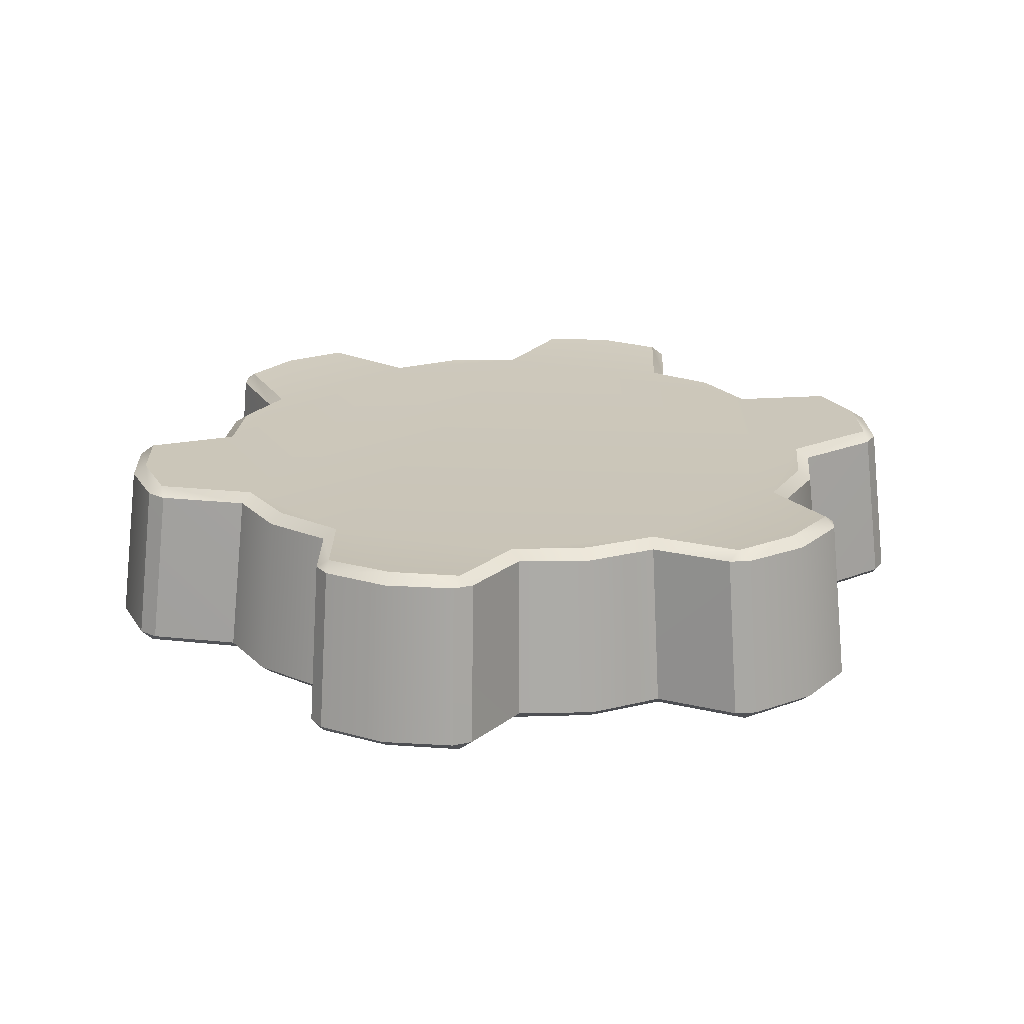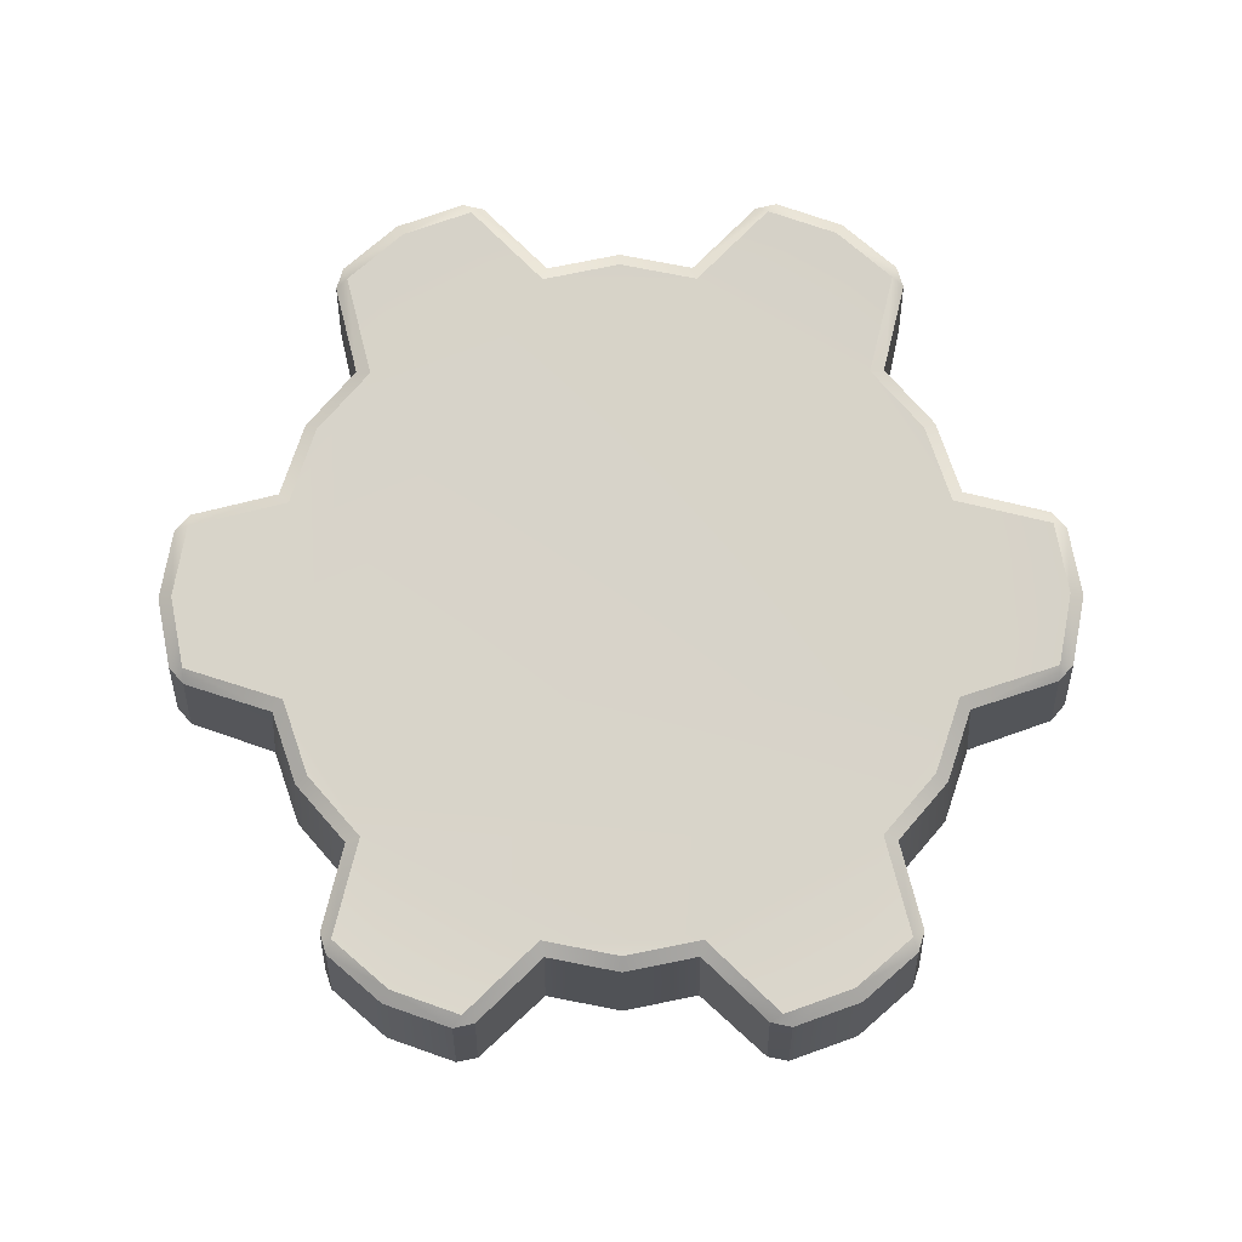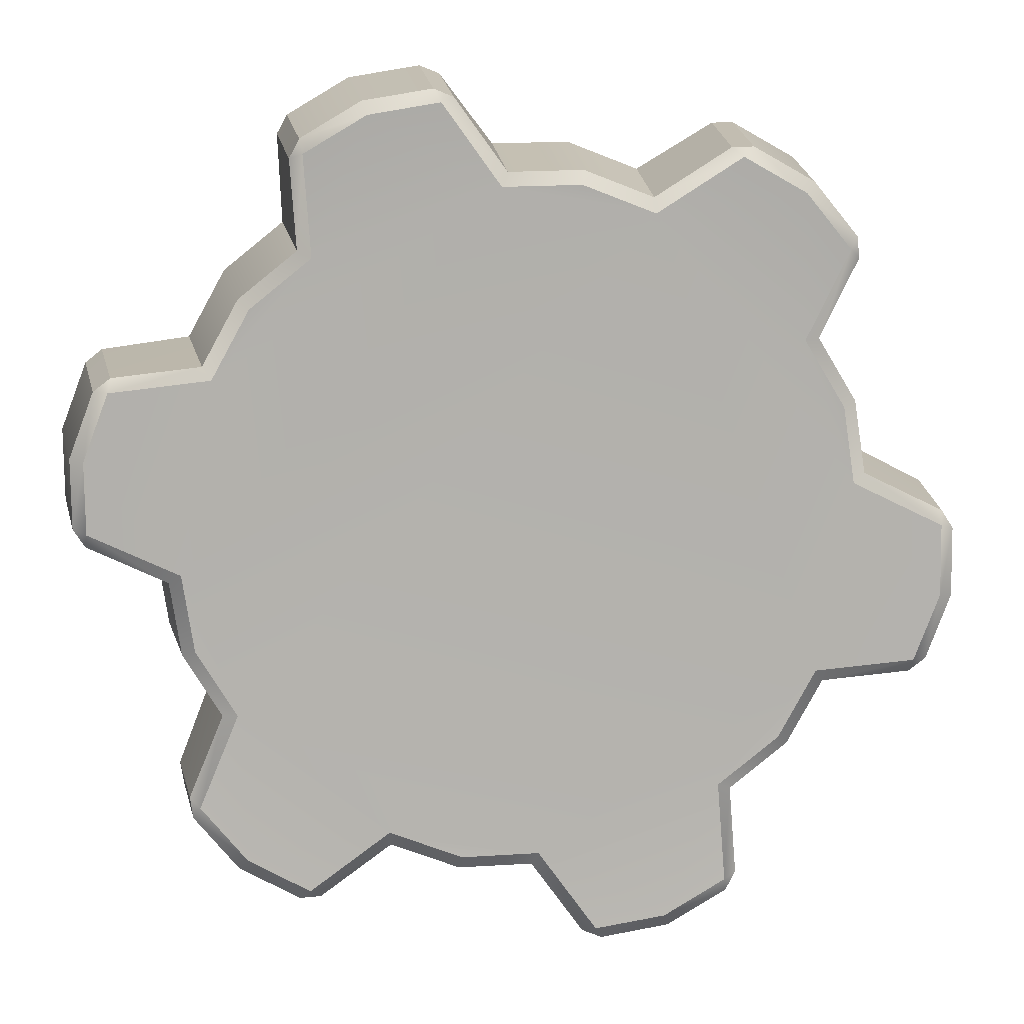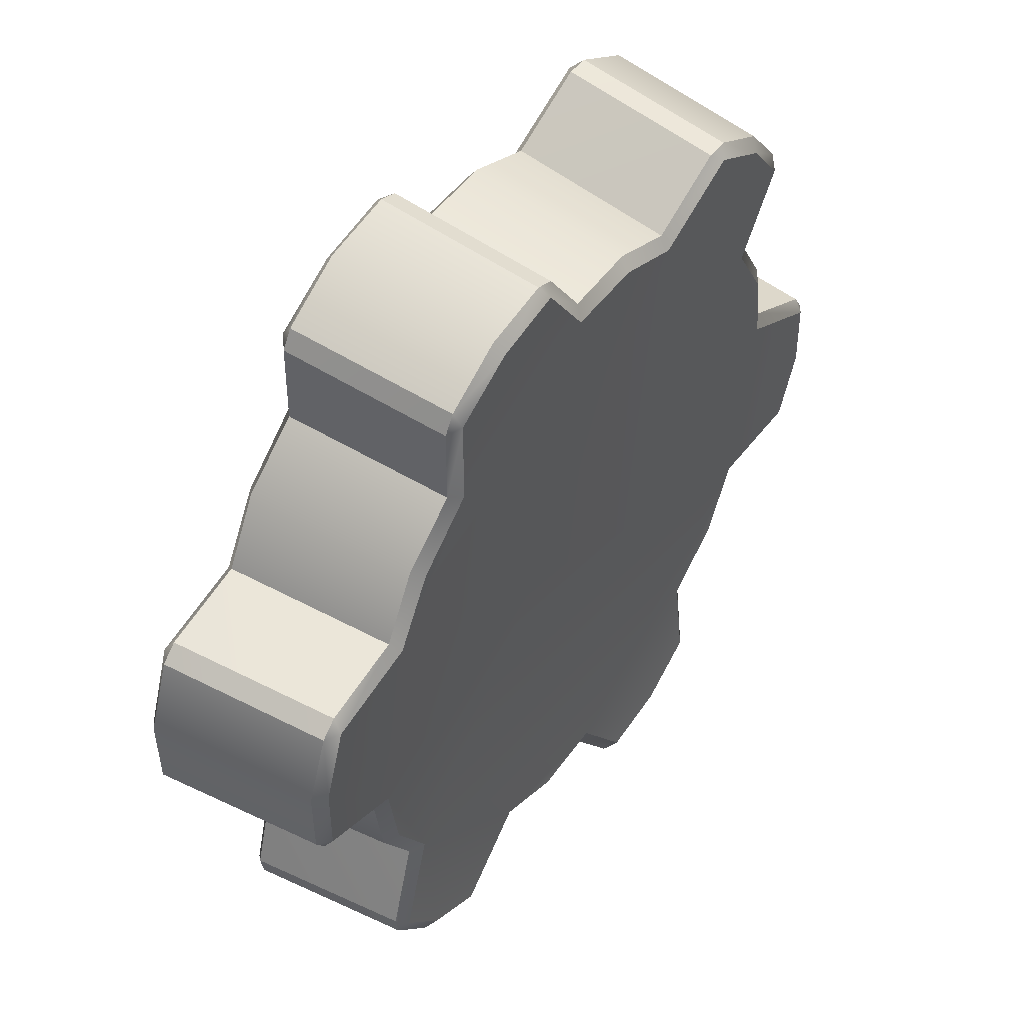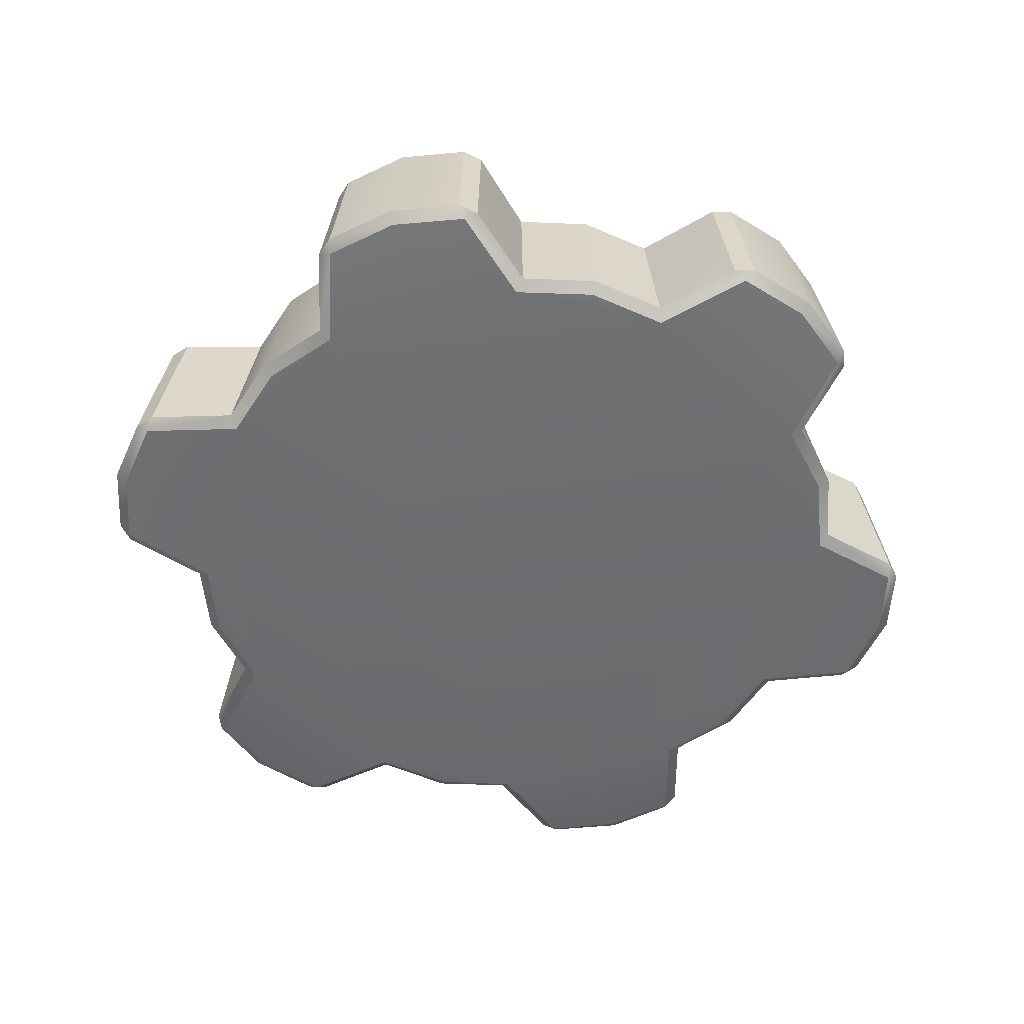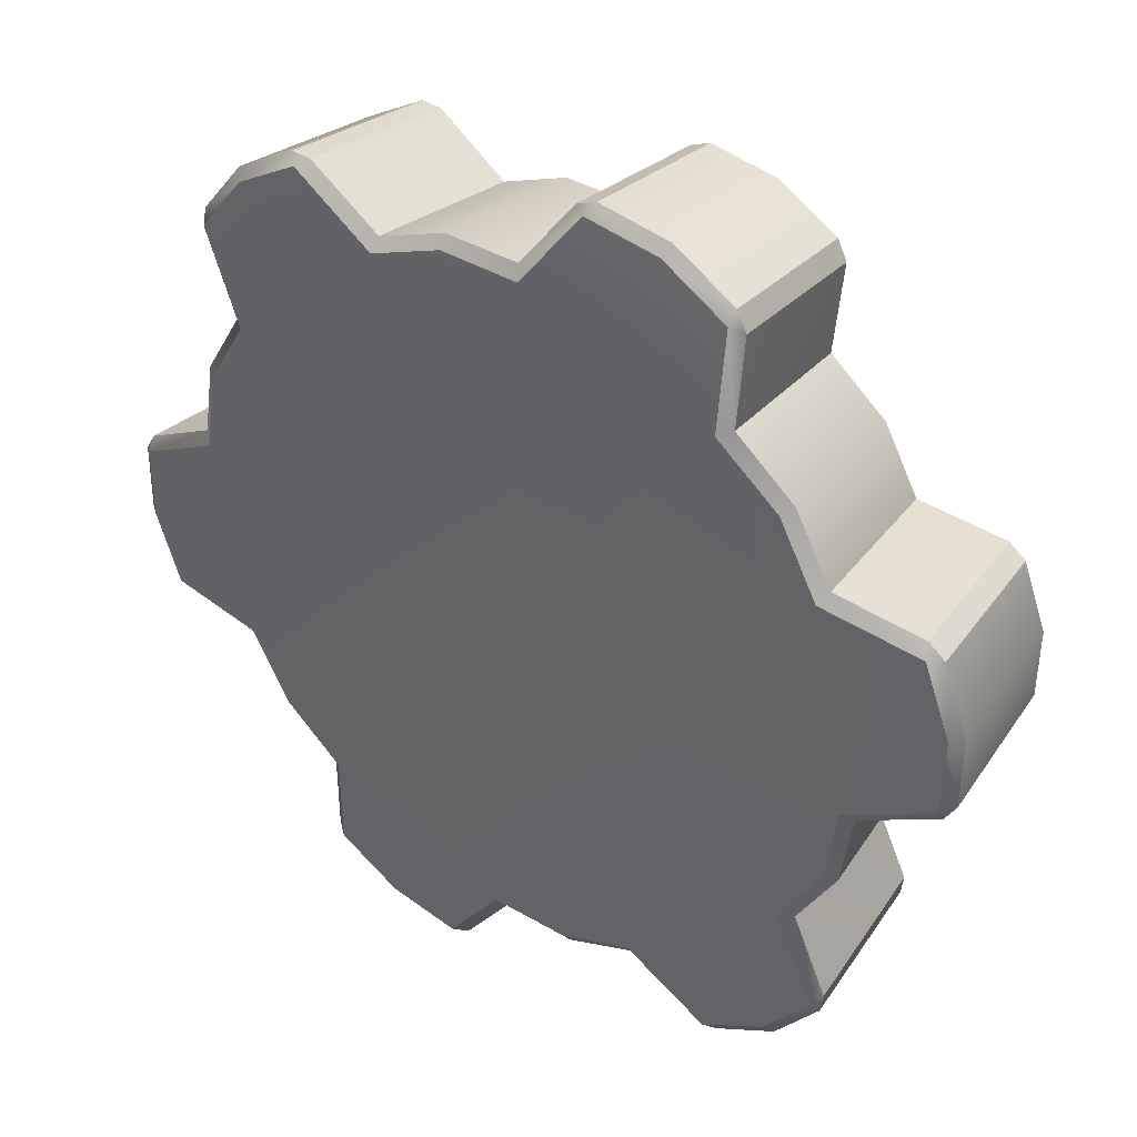
<metadata>
{"format":"obj","ext":"obj","renderer":"f3d","projection":"perspective","resolution":1024,"background":"white","views":[{"elev":21.1,"azim":-23.1,"up":"+Z"},{"elev":75.9,"azim":-130.2,"up":"+Z"},{"elev":11.1,"azim":-5.6,"up":"+Y"},{"elev":49.0,"azim":-55.3,"up":"+Y"},{"elev":-54.1,"azim":-23.7,"up":"+Z"},{"elev":37.0,"azim":-143.4,"up":"+Y"}]}
</metadata>
<code>
v -0.4354 -0.5249 4.687
v -0.4496 -0.5418 4.673
v -0.4581 -0.552 4.397
v -0.4701 -0.5663 4.411
v -0.5345 -0.4589 4.396
v -0.5434 -0.4769 4.411
v -0.5488 -0.4428 4.41
v -0.5074 -0.4372 4.686
v -0.5241 -0.4232 4.671
v -0.5191 -0.457 4.673
v -0.337 -0.5803 4.686
v -0.354 -0.5956 4.673
v -0.3203 -0.5939 4.671
v -0.3353 -0.6216 4.41
v -0.3693 -0.6229 4.411
v -0.3537 -0.6108 4.396
v 0.1008 -0.6666 4.671
v 0.1322 -0.6795 4.673
v 0.1212 -0.6593 4.686
v 0.1054 -0.6978 4.41
v 0.1265 -0.6937 4.396
v 0.1373 -0.7104 4.411
v 0.2329 -0.6409 4.687
v 0.2405 -0.6616 4.673
v 0.245 -0.6741 4.397
v 0.2514 -0.6916 4.411
v 0.3303 -0.5832 4.686
v 0.3348 -0.6057 4.673
v 0.3506 -0.5756 4.671
v 0.3671 -0.6026 4.41
v 0.3508 -0.6327 4.411
v 0.3484 -0.6129 4.396
v 0.6271 -0.2461 4.671
v 0.654 -0.2253 4.673
v 0.6311 -0.2248 4.686
v 0.6565 -0.2577 4.41
v 0.6635 -0.2374 4.396
v 0.6833 -0.2364 4.411
v 0.6709 -0.1188 4.687
v 0.6927 -0.1227 4.673
v 0.7058 -0.125 4.397
v 0.7241 -0.1282 4.411
v 0.6697 -0.005611 4.686
v 0.6915 -0.01298 4.673
v 0.6733 0.01573 4.671
v 0.7049 0.01657 4.41
v 0.7228 -0.01264 4.411
v 0.7045 -0.004847 4.396
v 0.5286 0.4178 4.671
v 0.5245 0.4513 4.673
v 0.5123 0.4319 4.686
v 0.5533 0.4374 4.41
v 0.5395 0.4536 4.396
v 0.5487 0.4711 4.411
v 0.4407 0.5192 4.687
v 0.4549 0.5361 4.673
v 0.4634 0.5463 4.397
v 0.4754 0.5605 4.411
v 0.3418 0.5749 4.686
v 0.3593 0.5899 4.673
v 0.3251 0.5888 4.671
v 0.3402 0.6166 4.41
v 0.3746 0.6172 4.411
v 0.3585 0.6054 4.396
v -0.1011 0.6655 4.671
v -0.1326 0.6785 4.673
v -0.1215 0.6583 4.686
v -0.1058 0.6968 4.41
v -0.1268 0.6927 4.396
v -0.1377 0.7094 4.411
v -0.2332 0.6399 4.687
v -0.2408 0.6606 4.673
v -0.2454 0.6731 4.397
v -0.2517 0.6906 4.411
v -0.3307 0.5822 4.686
v -0.3352 0.6047 4.673
v -0.351 0.5746 4.671
v -0.3675 0.6015 4.41
v -0.3511 0.6317 4.411
v -0.3487 0.6119 4.396
v -0.6275 0.2451 4.671
v -0.6544 0.2243 4.673
v -0.6314 0.2238 4.686
v -0.6569 0.2567 4.41
v -0.6638 0.2364 4.396
v -0.6837 0.2354 4.411
v -0.6713 0.1178 4.687
v -0.6931 0.1217 4.673
v -0.7061 0.124 4.397
v -0.7245 0.1272 4.411
v -0.6701 0.004605 4.686
v -0.6918 0.01197 4.673
v -0.6736 -0.01673 4.671
v -0.7052 -0.01758 4.41
v -0.7231 0.01163 4.411
v -0.7048 0.003842 4.396
v -0.476 -0.3085 4.387
v -0.4967 -0.3095 4.403
v -0.4459 -0.2911 4.677
v -0.4698 -0.2935 4.664
v -0.2094 -0.4897 4.677
v -0.2072 -0.5138 4.664
v -0.2214 -0.5224 4.387
v -0.2182 -0.5432 4.403
v -0.09431 -0.5344 4.678
v -0.09816 -0.5562 4.664
v -0.1005 -0.5692 4.388
v -0.1037 -0.5876 4.403
v 0.02886 -0.5318 4.677
v 0.01879 -0.5537 4.664
v 0.02888 -0.5666 4.387
v 0.01913 -0.585 4.403
v 0.3191 -0.4262 4.677
v 0.3409 -0.4365 4.664
v 0.3414 -0.4528 4.387
v 0.3607 -0.4607 4.403
v 0.4151 -0.349 4.678
v 0.4321 -0.3632 4.664
v 0.4422 -0.3717 4.388
v 0.4565 -0.3837 4.403
v 0.4745 -0.241 4.677
v 0.4884 -0.2607 4.664
v 0.5046 -0.2584 4.387
v 0.5157 -0.276 4.403
v 0.5281 0.06317 4.677
v 0.5479 0.07687 4.664
v 0.5624 0.06918 4.387
v 0.5788 0.08198 4.403
v 0.5093 0.1849 4.678
v 0.5301 0.1925 4.664
v 0.5425 0.197 4.388
v 0.56 0.2034 4.403
v 0.4453 0.2905 4.677
v 0.4694 0.2925 4.664
v 0.4754 0.3079 4.387
v 0.4964 0.3085 4.403
v 0.2086 0.4889 4.677
v 0.2068 0.5128 4.664
v 0.2205 0.5216 4.387
v 0.2179 0.5422 4.403
v 0.09397 0.5334 4.678
v 0.09781 0.5552 4.664
v 0.1001 0.5682 4.388
v 0.1033 0.5866 4.403
v -0.02921 0.5308 4.677
v -0.01914 0.5527 4.664
v -0.02923 0.5656 4.387
v -0.01948 0.584 4.403
v -0.3195 0.4252 4.677
v -0.3412 0.4354 4.664
v -0.3418 0.4518 4.387
v -0.3611 0.4597 4.403
v -0.4155 0.348 4.678
v -0.4324 0.3622 4.664
v -0.4426 0.3707 4.388
v -0.4569 0.3827 4.403
v -0.4748 0.24 4.677
v -0.4887 0.2597 4.664
v -0.505 0.2574 4.387
v -0.516 0.275 4.403
v -0.5285 -0.06417 4.677
v -0.5482 -0.07788 4.664
v -0.5627 -0.07019 4.387
v -0.5792 -0.08298 4.403
v -0.5096 -0.1859 4.678
v -0.5304 -0.1935 4.664
v -0.5429 -0.198 4.388
v -0.5604 -0.2044 4.403
f 2 15 12
f 24 31 28
f 29 116 114
f 40 47 44
f 45 128 126
f 40 38 42
f 56 63 60
f 61 140 138
f 72 79 76
f 77 152 150
f 88 95 92
f 93 164 162
f 72 70 74
f 33 124 36
f 65 148 68
f 166 98 100
f 24 22 26
f 56 54 58
f 88 86 90
f 17 112 20
f 106 112 110
f 118 116 120
f 118 124 122
f 130 128 132
f 130 136 134
f 142 140 144
f 142 148 146
f 154 152 156
f 154 160 158
f 166 164 168
f 106 104 108
f 13 104 102
f 81 160 84
f 49 136 52
f 9 98 7
f 2 6 4
f 163 151 147
f 5 6 7
f 8 9 10
f 11 12 13
f 14 15 16
f 17 18 19
f 20 21 22
f 27 28 29
f 30 31 32
f 33 34 35
f 36 37 38
f 43 44 45
f 46 47 48
f 49 50 51
f 52 53 54
f 59 60 61
f 62 63 64
f 65 66 67
f 68 69 70
f 75 76 77
f 78 79 80
f 81 82 83
f 84 85 86
f 91 92 93
f 94 95 96
f 1 10 2
f 6 3 4
f 10 7 6
f 12 1 2
f 12 14 13
f 3 15 4
f 20 18 17
f 18 23 19
f 25 22 21
f 28 23 24
f 28 30 29
f 25 31 26
f 36 34 33
f 34 39 35
f 41 38 37
f 44 39 40
f 44 46 45
f 41 47 42
f 52 50 49
f 50 55 51
f 57 54 53
f 60 55 56
f 60 62 61
f 57 63 58
f 37 124 123
f 68 66 65
f 66 71 67
f 73 70 69
f 76 71 72
f 76 78 77
f 73 79 74
f 128 48 127
f 84 82 81
f 67 146 65
f 82 87 83
f 89 86 85
f 92 87 88
f 92 94 93
f 89 95 90
f 98 5 7
f 100 8 99
f 32 116 30
f 126 43 45
f 59 138 137
f 140 64 139
f 91 162 161
f 96 164 94
f 122 35 121
f 19 110 17
f 148 69 68
f 53 136 135
f 51 134 49
f 112 21 20
f 114 27 29
f 85 160 159
f 83 158 81
f 152 80 151
f 11 102 101
f 16 104 14
f 150 75 77
f 102 105 101
f 107 104 103
f 110 105 106
f 107 112 108
f 114 117 113
f 119 116 115
f 122 117 118
f 119 124 120
f 126 129 125
f 131 128 127
f 134 129 130
f 131 136 132
f 138 141 137
f 143 140 139
f 146 141 142
f 143 148 144
f 150 153 149
f 155 152 151
f 158 153 154
f 155 160 156
f 162 165 161
f 167 164 163
f 165 100 99
f 98 167 97
f 137 145 161
f 2 4 15
f 24 26 31
f 29 30 116
f 40 42 47
f 45 46 128
f 40 34 38
f 56 58 63
f 61 62 140
f 72 74 79
f 77 78 152
f 88 90 95
f 93 94 164
f 72 66 70
f 33 122 124
f 65 146 148
f 166 168 98
f 24 18 22
f 56 50 54
f 88 82 86
f 17 110 112
f 106 108 112
f 118 114 116
f 118 120 124
f 130 126 128
f 130 132 136
f 142 138 140
f 142 144 148
f 154 150 152
f 154 156 160
f 166 162 164
f 106 102 104
f 13 14 104
f 81 158 160
f 49 134 136
f 9 100 98
f 2 10 6
f 3 5 97
f 97 167 163
f 163 96 89
f 89 85 159
f 159 155 151
f 151 80 73
f 73 69 147
f 147 143 139
f 139 64 57
f 57 53 135
f 135 131 127
f 127 48 41
f 41 37 123
f 123 119 115
f 115 32 25
f 25 21 111
f 111 107 103
f 103 16 3
f 103 3 97
f 115 25 111
f 111 103 97
f 163 89 159
f 111 97 123
f 97 163 139
f 123 97 139
f 123 115 111
f 127 41 123
f 139 57 135
f 135 127 139
f 127 123 139
f 163 159 151
f 151 73 147
f 147 139 163
f 1 8 10
f 6 5 3
f 10 9 7
f 12 11 1
f 12 15 14
f 3 16 15
f 20 22 18
f 18 24 23
f 25 26 22
f 28 27 23
f 28 31 30
f 25 32 31
f 36 38 34
f 34 40 39
f 41 42 38
f 44 43 39
f 44 47 46
f 41 48 47
f 52 54 50
f 50 56 55
f 57 58 54
f 60 59 55
f 60 63 62
f 57 64 63
f 37 36 124
f 68 70 66
f 66 72 71
f 73 74 70
f 76 75 71
f 76 79 78
f 73 80 79
f 128 46 48
f 84 86 82
f 67 145 146
f 82 88 87
f 89 90 86
f 92 91 87
f 92 95 94
f 89 96 95
f 98 97 5
f 100 9 8
f 32 115 116
f 126 125 43
f 59 61 138
f 140 62 64
f 91 93 162
f 96 163 164
f 122 33 35
f 19 109 110
f 148 147 69
f 53 52 136
f 51 133 134
f 112 111 21
f 114 113 27
f 85 84 160
f 83 157 158
f 152 78 80
f 11 13 102
f 16 103 104
f 150 149 75
f 102 106 105
f 107 108 104
f 110 109 105
f 107 111 112
f 114 118 117
f 119 120 116
f 122 121 117
f 119 123 124
f 126 130 129
f 131 132 128
f 134 133 129
f 131 135 136
f 138 142 141
f 143 144 140
f 146 145 141
f 143 147 148
f 150 154 153
f 155 156 152
f 158 157 153
f 155 159 160
f 162 166 165
f 167 168 164
f 165 166 100
f 98 168 167
f 99 8 1
f 1 11 101
f 101 105 109
f 109 19 23
f 23 27 113
f 113 117 121
f 121 35 39
f 39 43 125
f 125 129 133
f 133 51 55
f 55 59 137
f 137 141 145
f 145 67 71
f 71 75 149
f 149 153 157
f 157 83 87
f 87 91 161
f 161 165 99
f 99 1 101
f 109 23 113
f 99 101 109
f 157 87 161
f 161 99 137
f 99 109 121
f 109 113 121
f 121 39 125
f 133 55 137
f 121 125 137
f 125 133 137
f 99 121 137
f 149 157 145
f 157 161 145
f 145 71 149

</code>
